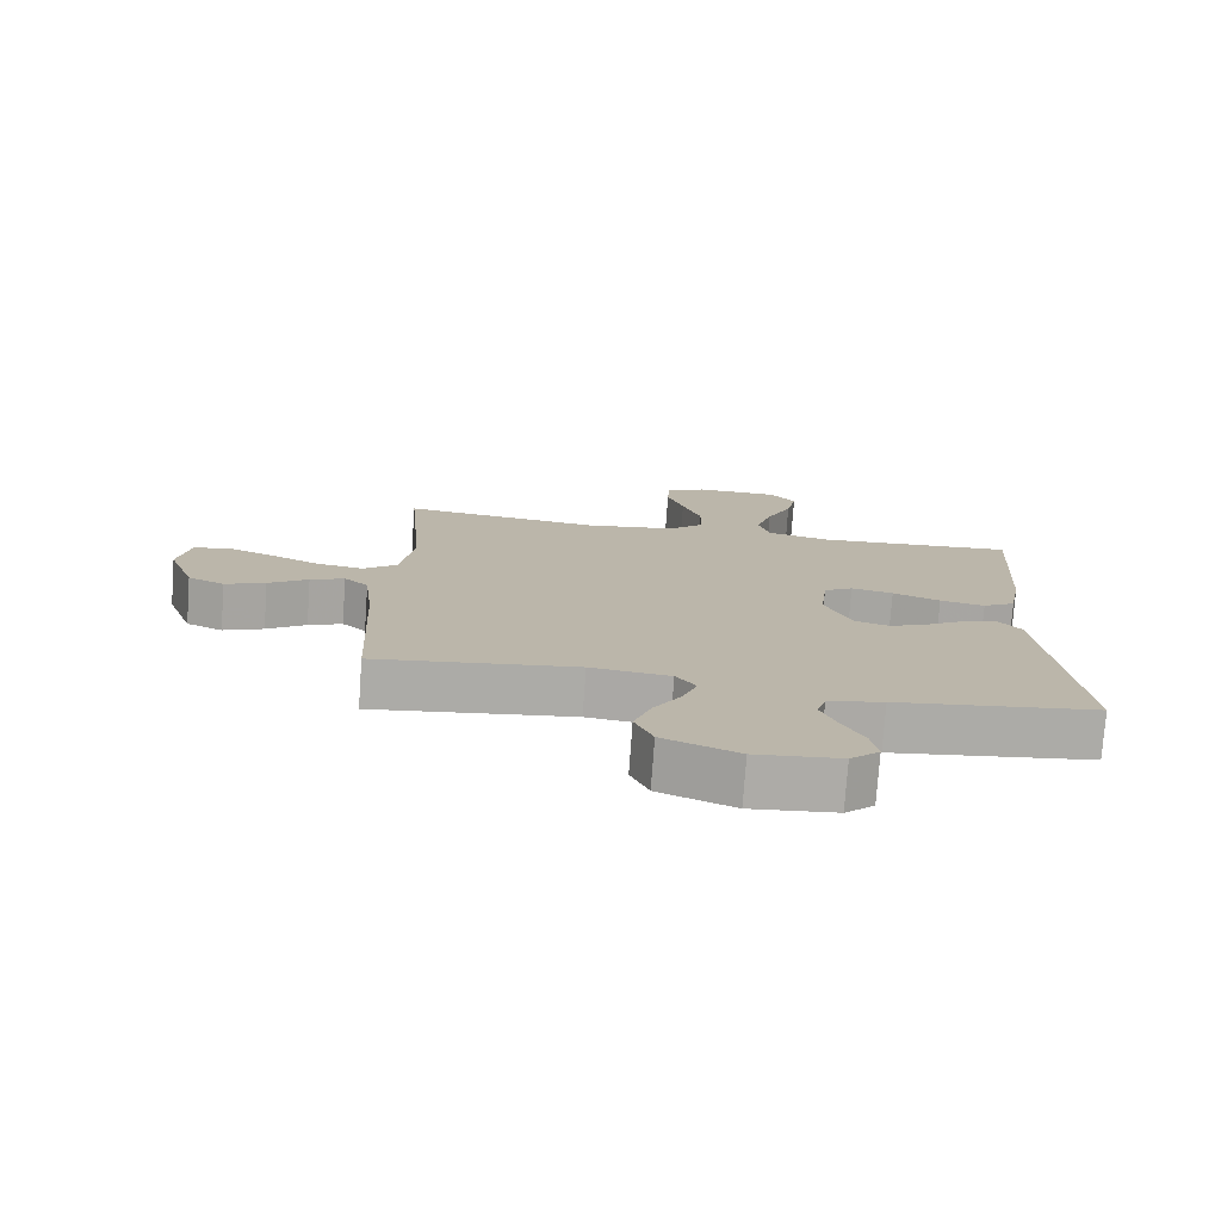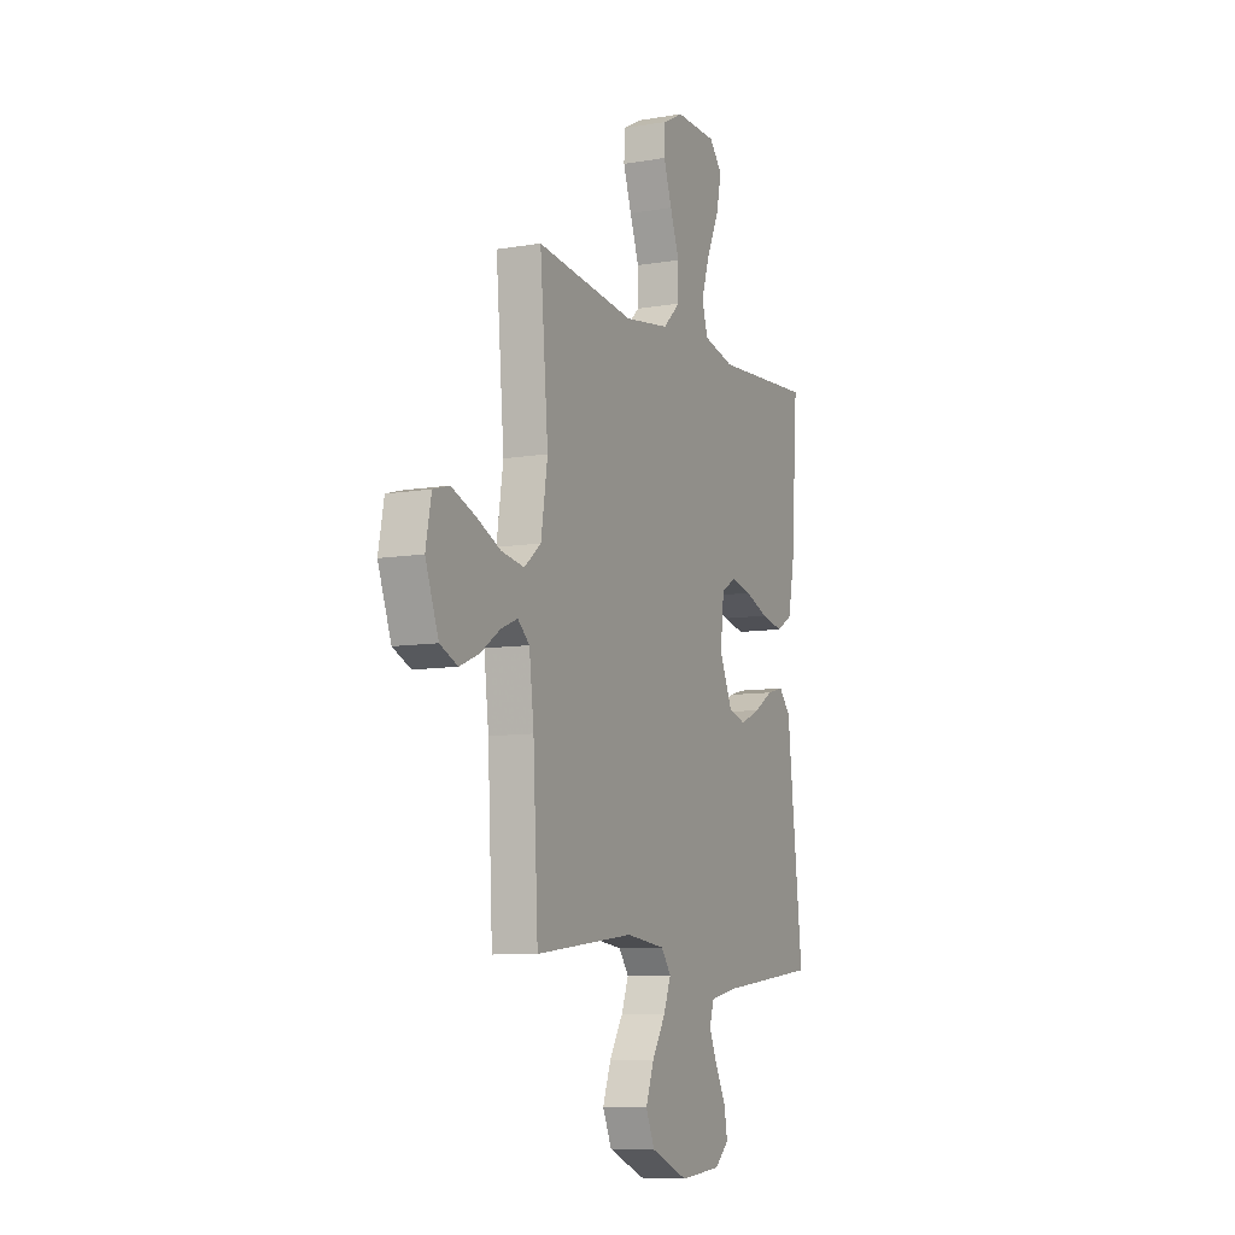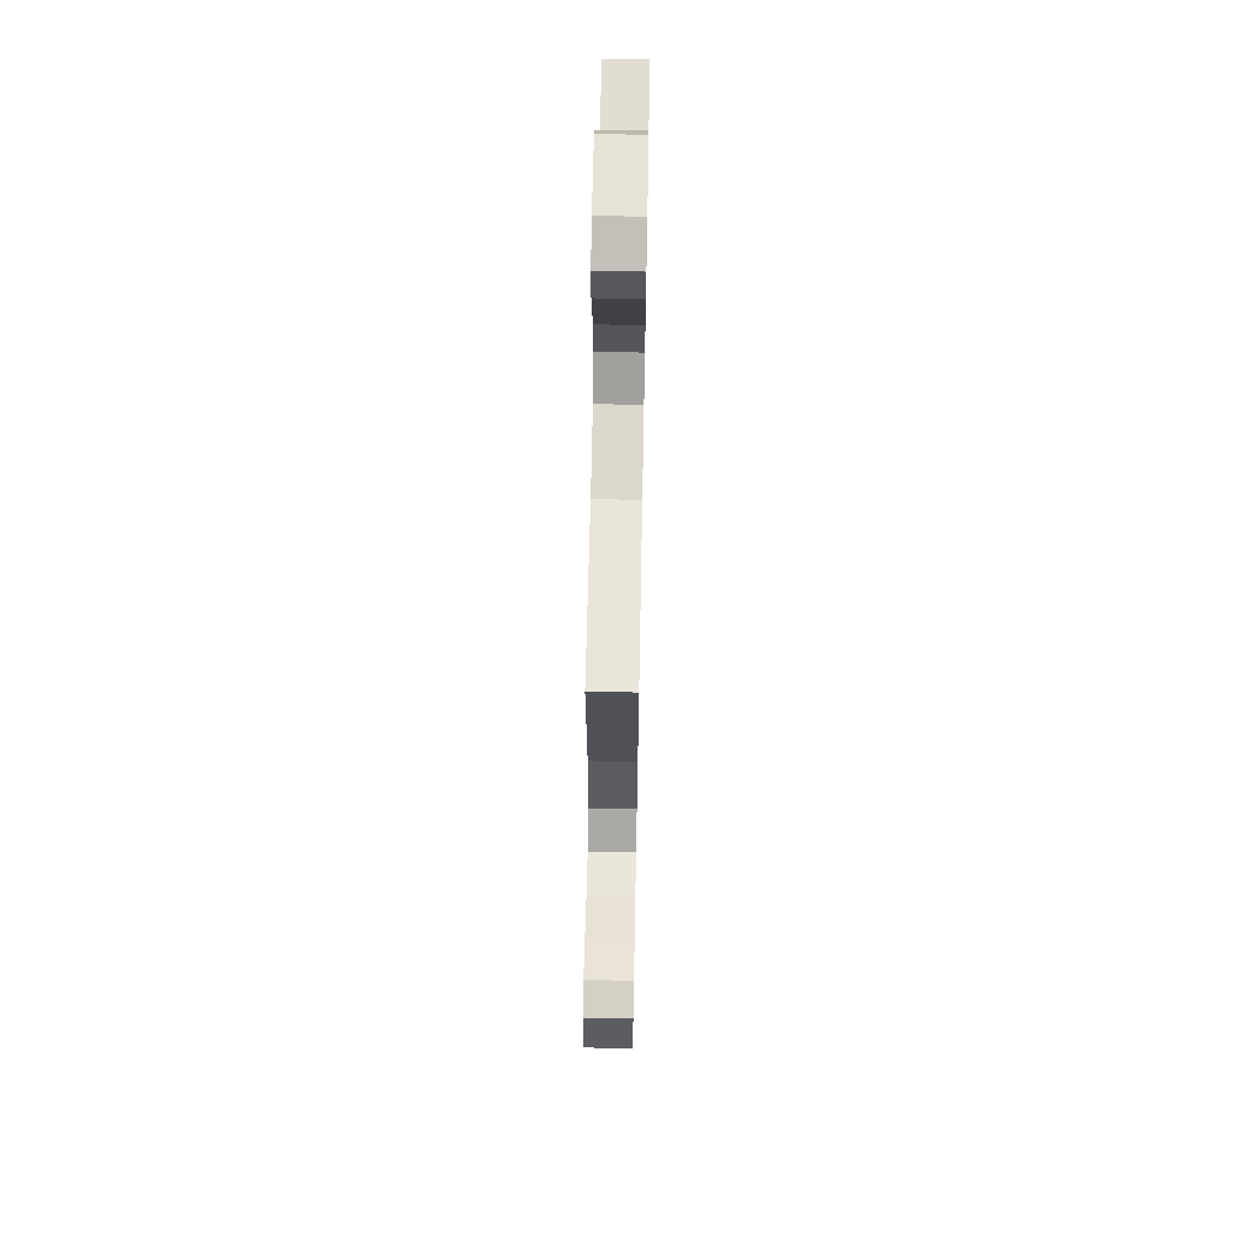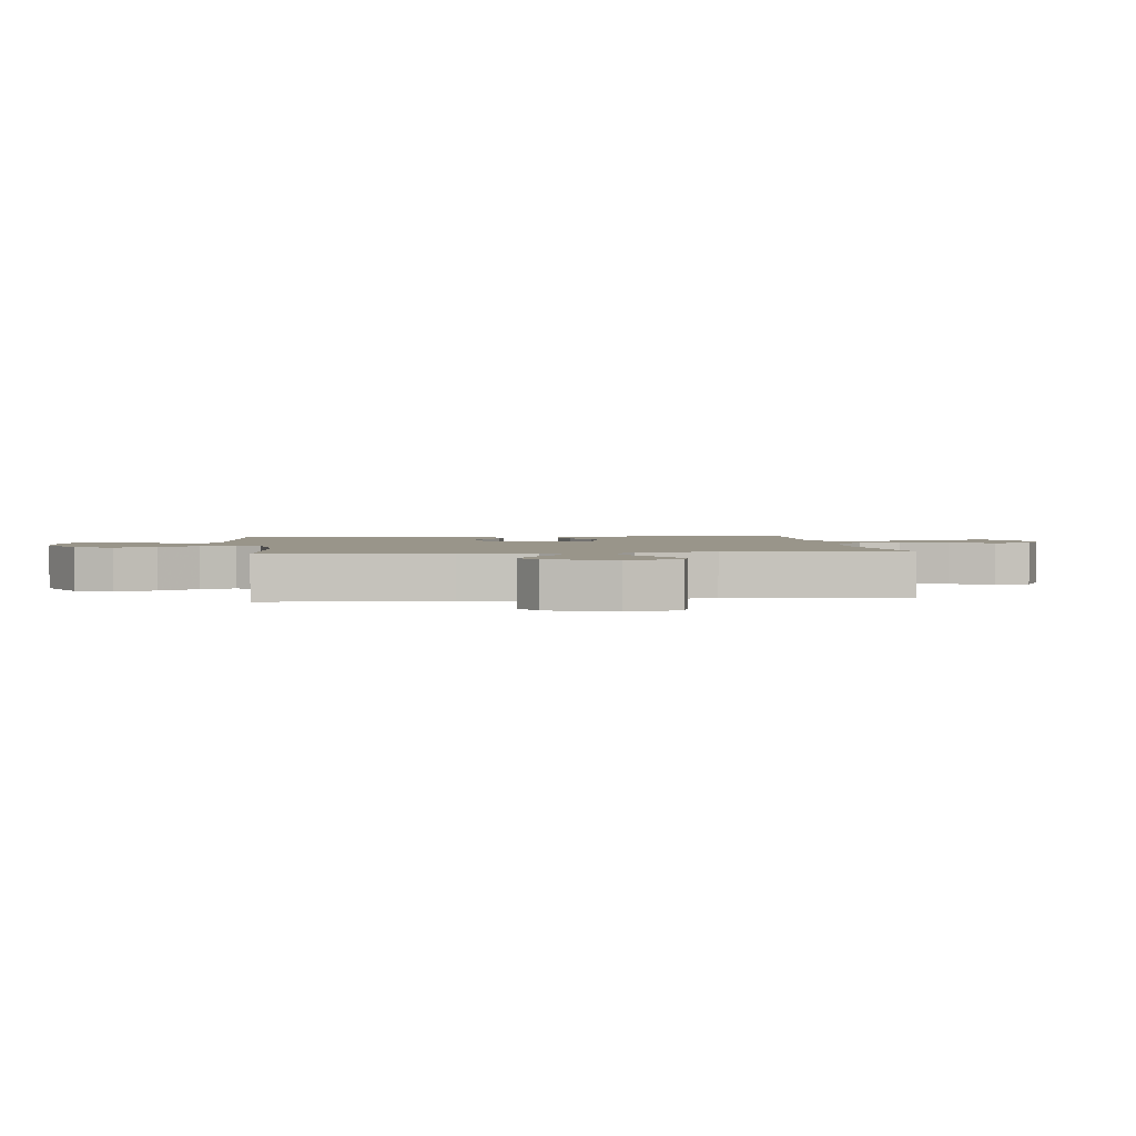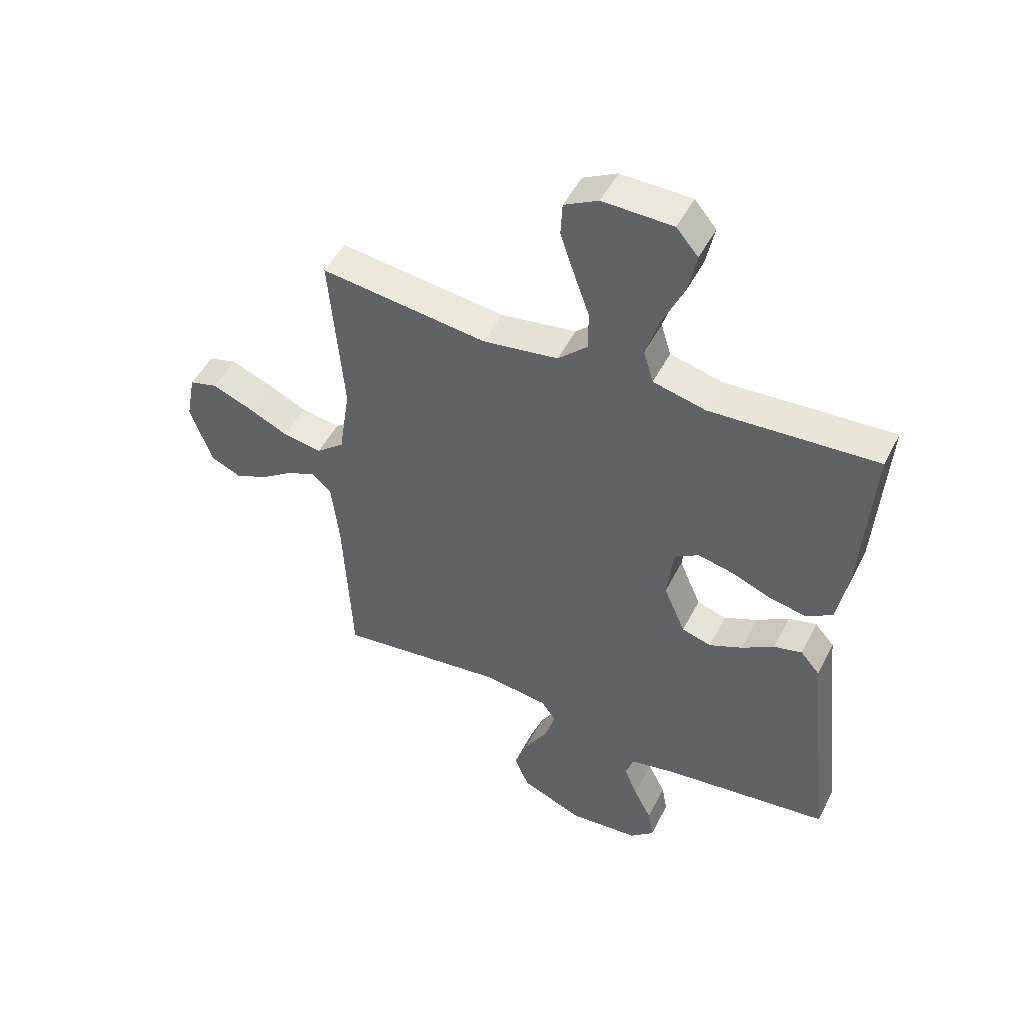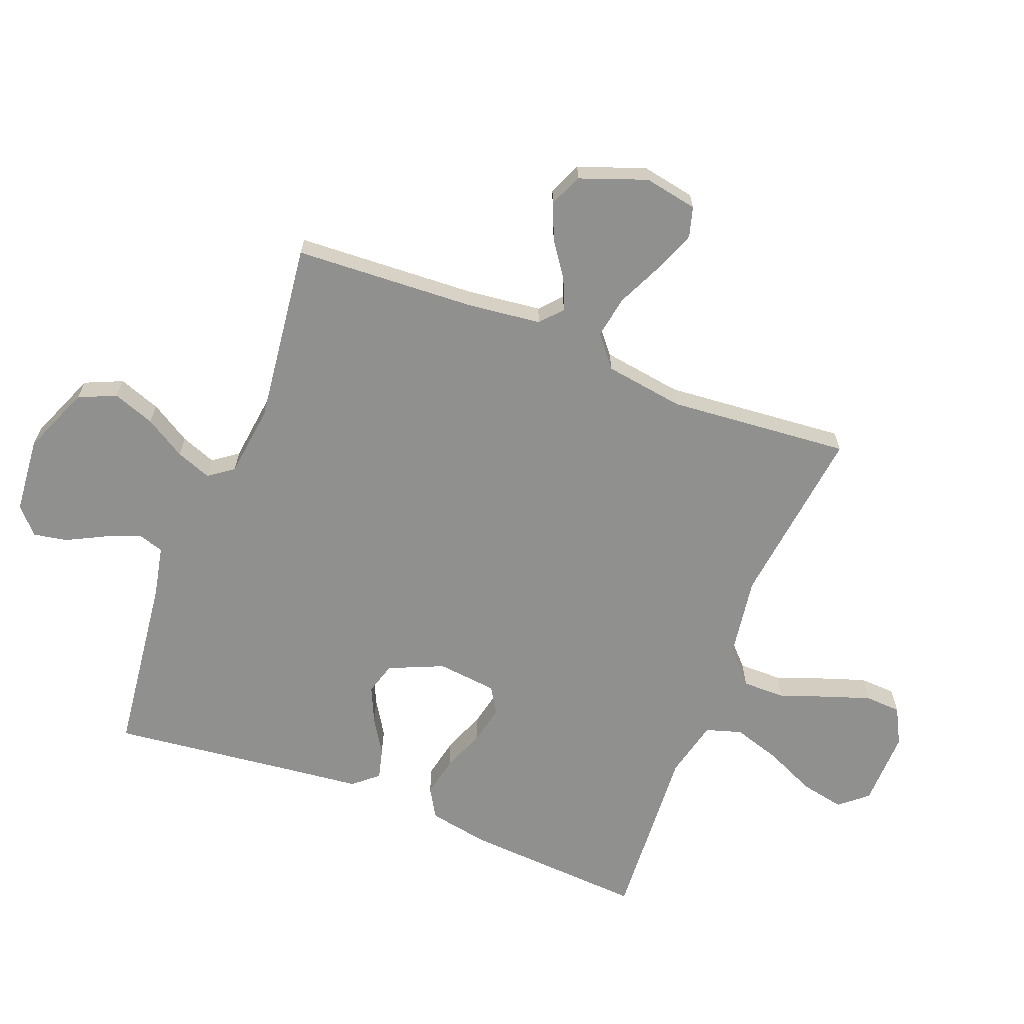
<metadata>
{"format":"obj","ext":"obj","renderer":"f3d","projection":"perspective","resolution":1024,"background":"white","views":[{"elev":-76.3,"azim":-4.1,"up":"+Z"},{"elev":-8.7,"azim":-65.2,"up":"+Z"},{"elev":64.9,"azim":-88.9,"up":"+Z"},{"elev":2.1,"azim":-97.5,"up":"+Y"},{"elev":49.0,"azim":26.2,"up":"+Z"},{"elev":-65.6,"azim":-111.1,"up":"+Y"}]}
</metadata>
<code>
v -0.5 0.07 0.5
v -0.2 0.07 0.463
v -0.064 0.07 0.483
v -0.011 0.07 0.533
v -0.011 0.07 0.604
v -0.039 0.07 0.682
v -0.064 0.07 0.756
v -0.061 0.07 0.816
v 0 0.07 0.848
v 0.126 0.07 0.845
v 0.165 0.07 0.799
v 0.15 0.07 0.726
v 0.112 0.07 0.643
v 0.087 0.07 0.564
v 0.105 0.07 0.505
v 0.2 0.07 0.482
v 0.5 0.07 0.5
v 0.48 0.07 0.2
v 0.461 0.07 0.099
v 0.412 0.07 0.07
v 0.345 0.07 0.084
v 0.274 0.07 0.112
v 0.211 0.07 0.126
v 0.167 0.07 0.099
v 0.156 0.07 0
v 0.195 0.07 -0.09
v 0.248 0.07 -0.106
v 0.308 0.07 -0.079
v 0.366 0.07 -0.043
v 0.417 0.07 -0.03
v 0.452 0.07 -0.071
v 0.466 0.07 -0.2
v 0.5 0.07 -0.5
v 0.2 0.07 -0.536
v 0.117 0.07 -0.553
v 0.103 0.07 -0.596
v 0.127 0.07 -0.654
v 0.159 0.07 -0.717
v 0.169 0.07 -0.773
v 0.126 0.07 -0.812
v 0 0.07 -0.823
v -0.112 0.07 -0.776
v -0.139 0.07 -0.714
v -0.114 0.07 -0.645
v -0.073 0.07 -0.578
v -0.051 0.07 -0.52
v -0.081 0.07 -0.479
v -0.2 0.07 -0.464
v -0.5 0.07 -0.5
v -0.515 0.07 -0.2
v -0.529 0.07 -0.079
v -0.565 0.07 -0.047
v -0.616 0.07 -0.068
v -0.675 0.07 -0.109
v -0.735 0.07 -0.134
v -0.789 0.07 -0.11
v -0.829 0.07 0
v -0.812 0.07 0.088
v -0.762 0.07 0.102
v -0.693 0.07 0.075
v -0.616 0.07 0.039
v -0.546 0.07 0.027
v -0.495 0.07 0.069
v -0.475 0.07 0.2
v -0.5 0 0.5
v -0.2 0 0.463
v -0.064 0 0.483
v -0.011 0 0.533
v -0.011 0 0.604
v -0.039 0 0.682
v -0.064 0 0.756
v -0.061 0 0.816
v 0 0 0.848
v 0.126 0 0.845
v 0.165 0 0.799
v 0.15 0 0.726
v 0.112 0 0.643
v 0.087 0 0.564
v 0.105 0 0.505
v 0.2 0 0.482
v 0.5 0 0.5
v 0.48 0 0.2
v 0.461 0 0.099
v 0.412 0 0.07
v 0.345 0 0.084
v 0.274 0 0.112
v 0.211 0 0.126
v 0.167 0 0.099
v 0.156 0 0
v 0.195 0 -0.09
v 0.248 0 -0.106
v 0.308 0 -0.079
v 0.366 0 -0.043
v 0.417 0 -0.03
v 0.452 0 -0.071
v 0.466 0 -0.2
v 0.5 0 -0.5
v 0.2 0 -0.536
v 0.117 0 -0.553
v 0.103 0 -0.596
v 0.127 0 -0.654
v 0.159 0 -0.717
v 0.169 0 -0.773
v 0.126 0 -0.812
v 0 0 -0.823
v -0.112 0 -0.776
v -0.139 0 -0.714
v -0.114 0 -0.645
v -0.073 0 -0.578
v -0.051 0 -0.52
v -0.081 0 -0.479
v -0.2 0 -0.464
v -0.5 0 -0.5
v -0.515 0 -0.2
v -0.529 0 -0.079
v -0.565 0 -0.047
v -0.616 0 -0.068
v -0.675 0 -0.109
v -0.735 0 -0.134
v -0.789 0 -0.11
v -0.829 0 0
v -0.812 0 0.088
v -0.762 0 0.102
v -0.693 0 0.075
v -0.616 0 0.039
v -0.546 0 0.027
v -0.495 0 0.069
v -0.475 0 0.2
f 59 60 61
f 58 59 61
f 57 58 61
f 56 57 61
f 55 56 61
f 54 55 61
f 53 54 61
f 52 53 61 62
f 51 52 62 63
f 48 49 50
f 50 51 63
f 48 50 63
f 47 48 63
f 43 44 45
f 42 43 45
f 41 42 45
f 40 41 45
f 39 40 45
f 38 39 45
f 37 38 45
f 36 37 45 46
f 35 36 46 47
f 32 33 34
f 34 35 47
f 32 34 47
f 31 32 47
f 30 31 47
f 29 30 47
f 28 29 47
f 20 21 22
f 19 20 22
f 18 19 22
f 17 18 22
f 16 17 22
f 15 16 22 23
f 14 15 23 24
f 11 12 13
f 10 11 13
f 9 10 13
f 8 9 13
f 7 8 13
f 6 7 13
f 5 6 13
f 4 5 13 14
f 14 24 25
f 4 14 25
f 3 4 25
f 64 1 2
f 3 25 26
f 2 3 26
f 64 2 26
f 63 64 26
f 47 63 26 27
f 27 28 47
f 125 124 123
f 125 123 122
f 125 122 121
f 125 121 120
f 125 120 119
f 125 119 118
f 125 118 117
f 126 125 117 116
f 127 126 116 115
f 114 113 112
f 127 115 114
f 127 114 112
f 127 112 111
f 109 108 107
f 109 107 106
f 109 106 105
f 109 105 104
f 109 104 103
f 109 103 102
f 109 102 101
f 110 109 101 100
f 111 110 100 99
f 98 97 96
f 111 99 98
f 111 98 96
f 111 96 95
f 111 95 94
f 111 94 93
f 111 93 92
f 86 85 84
f 86 84 83
f 86 83 82
f 86 82 81
f 86 81 80
f 87 86 80 79
f 88 87 79 78
f 77 76 75
f 77 75 74
f 77 74 73
f 77 73 72
f 77 72 71
f 77 71 70
f 77 70 69
f 78 77 69 68
f 89 88 78
f 89 78 68
f 89 68 67
f 66 65 128
f 90 89 67
f 90 67 66
f 90 66 128
f 90 128 127
f 91 90 127 111
f 111 92 91
f 1 65 66 2
f 2 66 67 3
f 3 67 68 4
f 4 68 69 5
f 5 69 70 6
f 6 70 71 7
f 7 71 72 8
f 8 72 73 9
f 9 73 74 10
f 10 74 75 11
f 11 75 76 12
f 12 76 77 13
f 13 77 78 14
f 14 78 79 15
f 15 79 80 16
f 16 80 81 17
f 17 81 82 18
f 18 82 83 19
f 19 83 84 20
f 20 84 85 21
f 21 85 86 22
f 22 86 87 23
f 23 87 88 24
f 24 88 89 25
f 25 89 90 26
f 26 90 91 27
f 27 91 92 28
f 28 92 93 29
f 29 93 94 30
f 30 94 95 31
f 31 95 96 32
f 32 96 97 33
f 33 97 98 34
f 34 98 99 35
f 35 99 100 36
f 36 100 101 37
f 37 101 102 38
f 38 102 103 39
f 39 103 104 40
f 40 104 105 41
f 41 105 106 42
f 42 106 107 43
f 43 107 108 44
f 44 108 109 45
f 45 109 110 46
f 46 110 111 47
f 47 111 112 48
f 48 112 113 49
f 49 113 114 50
f 50 114 115 51
f 51 115 116 52
f 52 116 117 53
f 53 117 118 54
f 54 118 119 55
f 55 119 120 56
f 56 120 121 57
f 57 121 122 58
f 58 122 123 59
f 59 123 124 60
f 60 124 125 61
f 61 125 126 62
f 62 126 127 63
f 63 127 128 64
f 64 128 65 1

</code>
